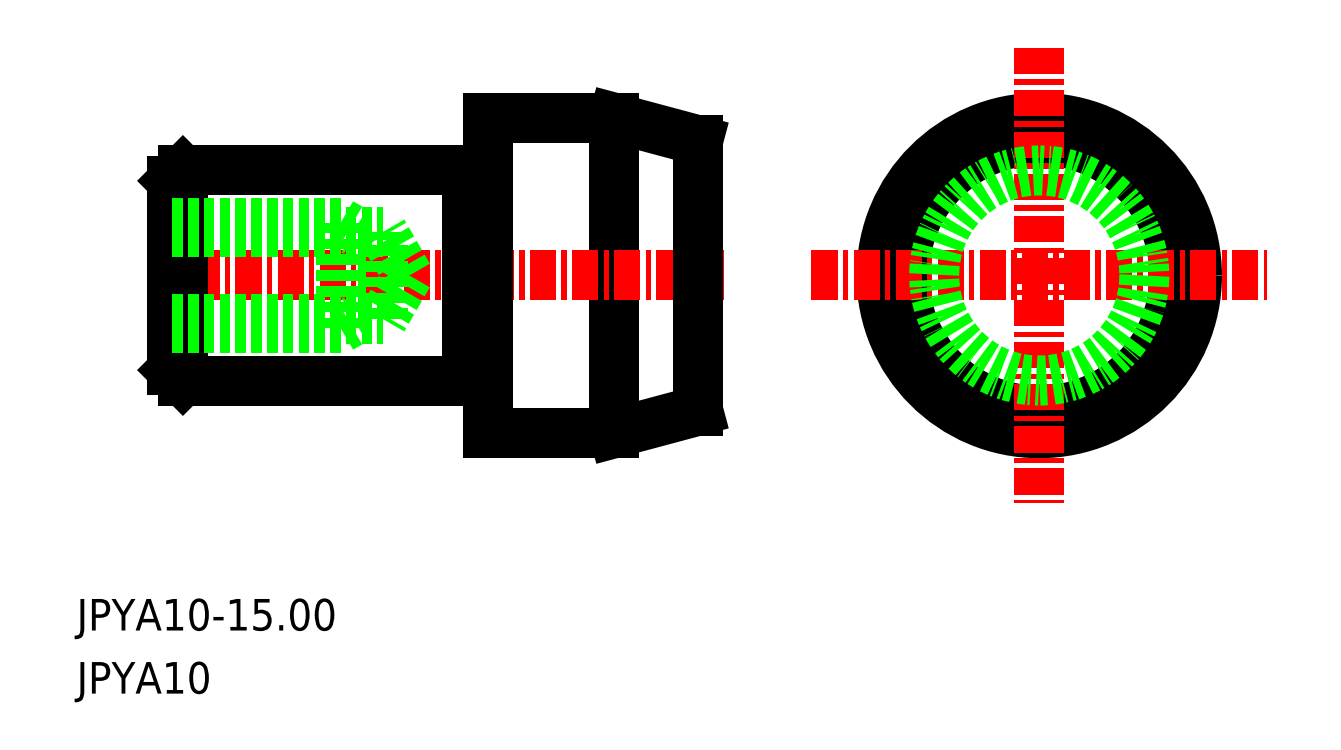
<metadata>
{"format":"dxf","ext":"dxf","renderer":"ezdxf+matplotlib","layout":"modelspace","background":"white","min_lineweight":24,"dpi":150}
</metadata>
<code>
0
SECTION
2
ENTITIES
0
CIRCLE
8
0
10
-2238
20
-623.7
30
0
40
6.428
0
CIRCLE
8
0
10
-2238
20
-623.7
30
0
40
7.5
0
LINE
8
CENTER
10
-2238
20
-612.9
30
0
11
-2238
21
-634.5
31
0
0
LINE
8
CENTER
10
-2249
20
-623.7
30
0
11
-2227
21
-623.7
31
0
0
CIRCLE
8
0
10
-2238
20
-623.7
30
0
40
5
0
LINE
8
0
10
-2264
20
-631.2
30
0
11
-2258
21
-631.2
31
0
0
LINE
8
0
10
-2258
20
-631.2
30
0
11
-2254
21
-630.1
31
0
0
LINE
8
0
10
-2258
20
-616.2
30
0
11
-2254
21
-617.3
31
0
0
LINE
8
0
10
-2258
20
-631.2
30
0
11
-2258
21
-616.2
31
0
0
LINE
8
0
10
-2265
20
-628.5
30
0
11
-2264
21
-628.5
31
0
0
ARC
8
0
10
-2264
20
-628.7
30
0
40
0.2
50
0
51
90
0
ARC
8
0
10
-2265
20
-628.7
30
0
40
0.2
50
90
51
180
0
ARC
8
0
10
-2265
20
-618.7
30
0
40
0.2
50
180
51
270
0
ARC
8
0
10
-2264
20
-618.7
30
0
40
0.2
50
270
51
0
0
LINE
8
CENTER
10
-2280
20
-623.7
30
0
11
-2253
21
-623.7
31
0
0
LINE
8
0
10
-2279
20
-628.7
30
0
11
-2279
21
-618.7
31
0
0
LINE
8
0
10
-2265
20
-618.7
30
0
11
-2265
21
-628.7
31
0
0
LINE
8
0
10
-2279
20
-619.2
30
0
11
-2279
21
-628.2
31
0
0
LINE
8
0
10
-2264
20
-616.2
30
0
11
-2264
21
-631.2
31
0
0
LINE
8
0
10
-2279
20
-628.7
30
0
11
-2265
21
-628.7
31
0
0
LINE
8
0
10
-2279
20
-618.7
30
0
11
-2265
21
-618.7
31
0
0
LINE
8
0
10
-2265
20
-618.9
30
0
11
-2264
21
-618.9
31
0
0
TEXT
8
0
10
-2284
20
-640.6
30
0
40
1.5
1
JPYA10-15
0
TEXT
8
0
10
-2284
20
-643.6
30
0
40
1.5
1
JPYA10
0
LINE
8
0
10
-2254
20
-630.1
30
0
11
-2254
21
-617.3
31
0
0
LINE
8
0
10
-2264
20
-616.2
30
0
11
-2258
21
-616.2
31
0
0
LINE
8
0
10
-2279
20
-618.7
30
0
11
-2279
21
-619.2
31
0
0
LINE
8
0
10
-2279
20
-628.2
30
0
11
-2279
21
-628.7
31
0
0
LINE
8
0
10
-2271
20
-621.2
30
0
11
-2270
21
-621.6
31
0
0
LINE
8
0
10
-2279
20
-621.6
30
0
11
-2269
21
-621.6
31
0
0
LINE
8
0
10
-2279
20
-621.2
30
0
11
-2271
21
-621.2
31
0
0
LINE
8
0
10
-2271
20
-626.2
30
0
11
-2270
21
-625.8
31
0
0
LINE
8
0
10
-2279
20
-625.8
30
0
11
-2269
21
-625.8
31
0
0
LINE
8
0
10
-2279
20
-626.2
30
0
11
-2271
21
-626.2
31
0
0
LINE
8
0
10
-2269
20
-625.8
30
0
11
-2269
21
-621.6
31
0
0
LINE
8
0
10
-2271
20
-626.2
30
0
11
-2271
21
-621.2
31
0
0
POINT
8
0
10
-2279
20
-623.7
30
0
0
LINE
8
0
10
-2268
20
-623.7
30
0
11
-2269
21
-621.6
31
0
0
LINE
8
0
10
-2268
20
-623.7
30
0
11
-2269
21
-625.8
31
0
0
ENDSEC
0
EOF

</code>
